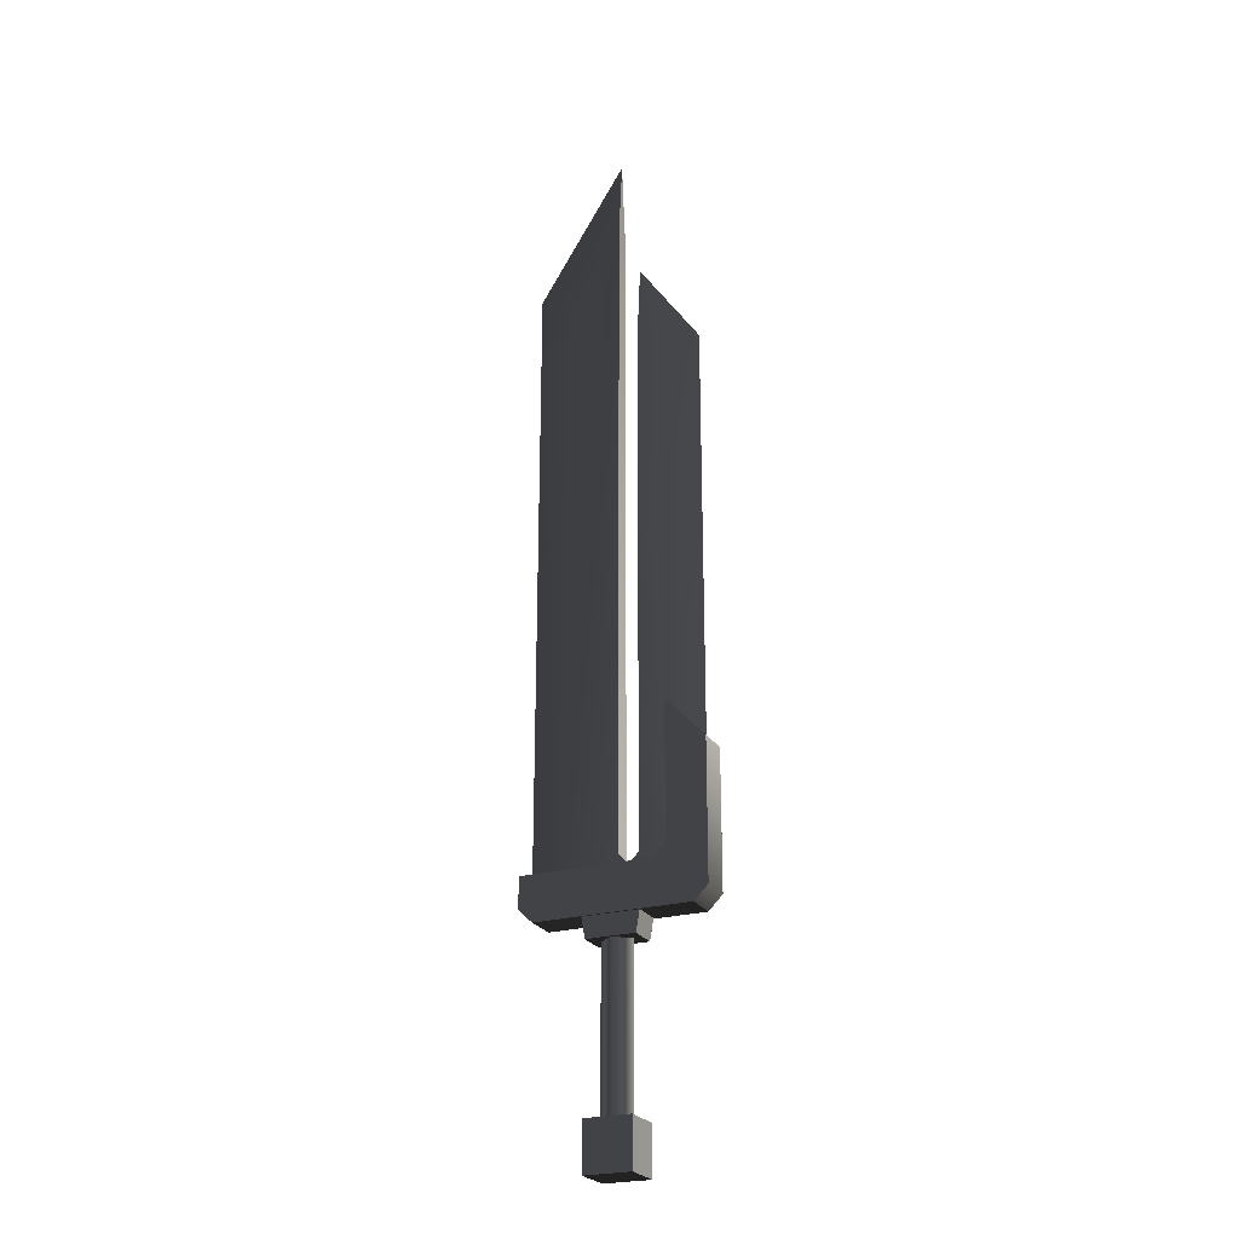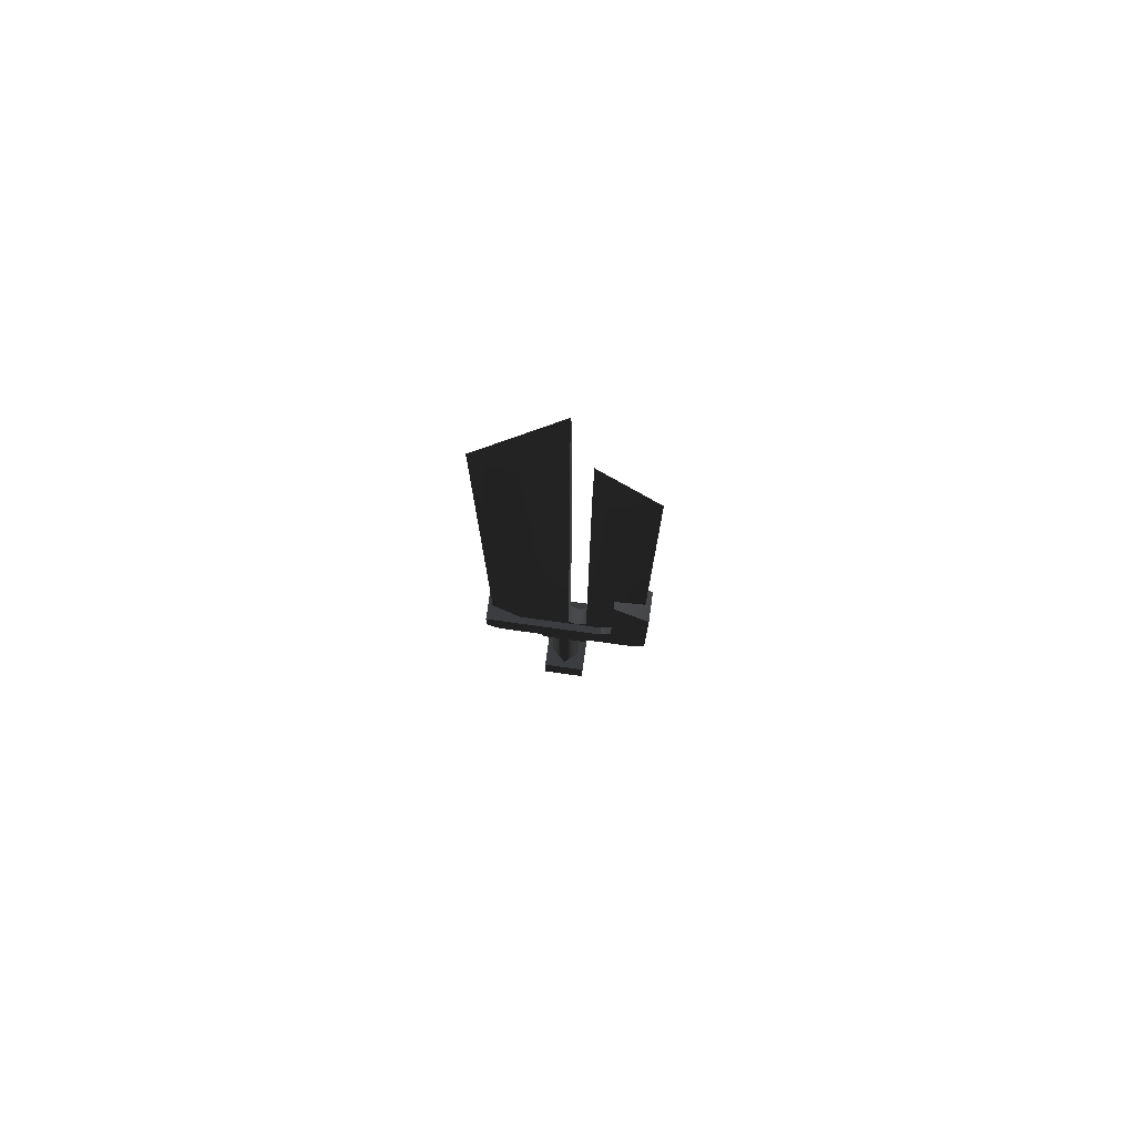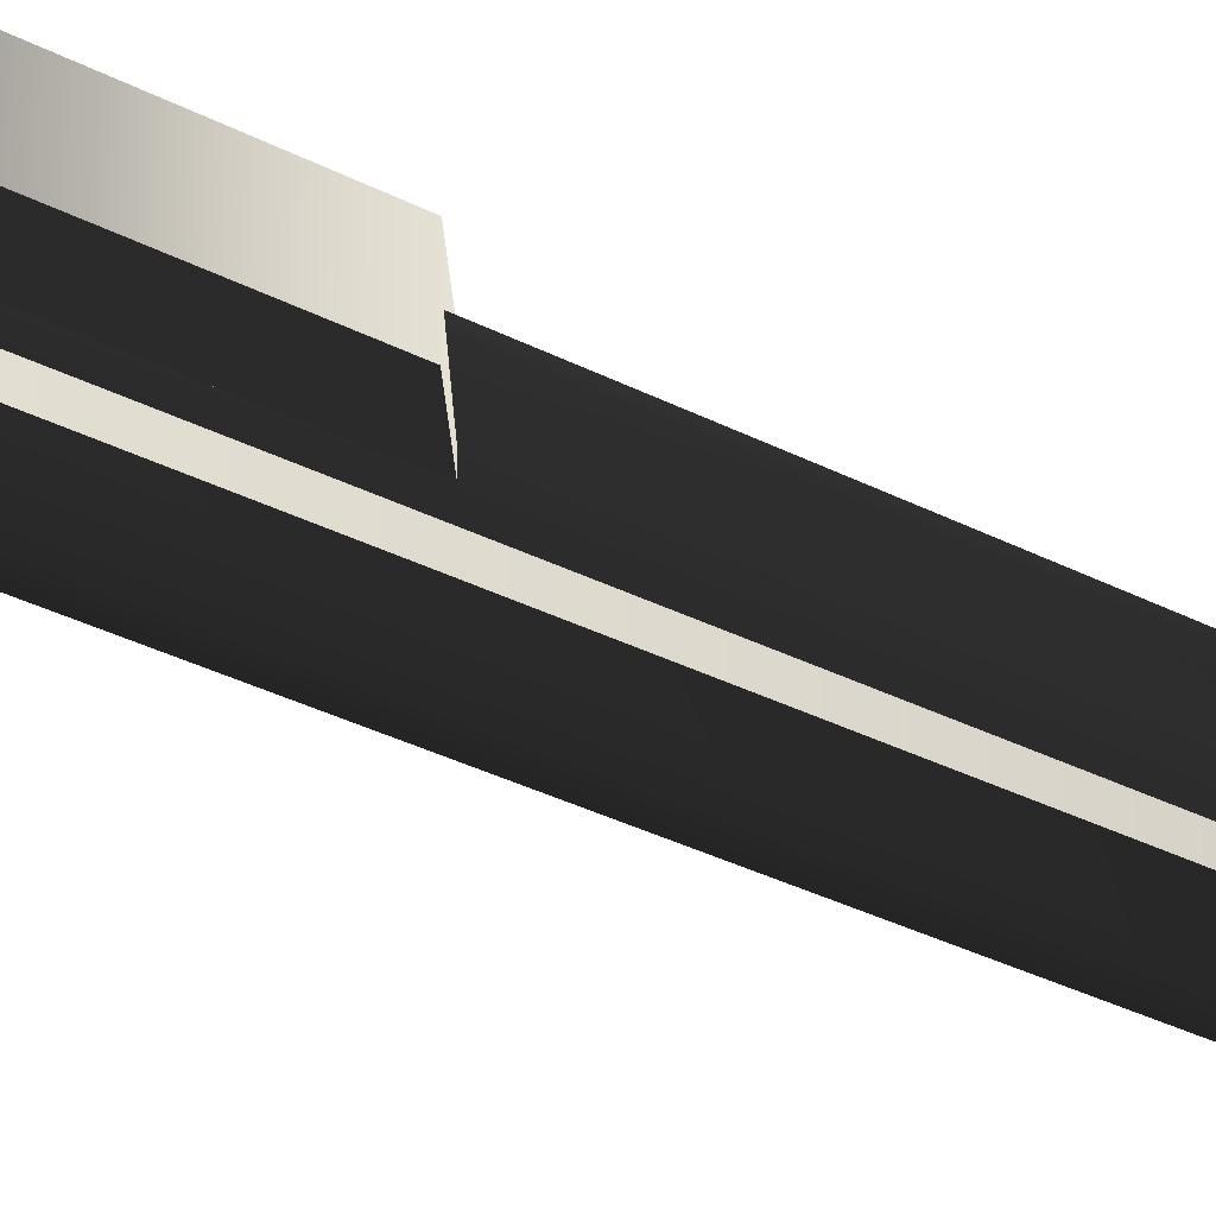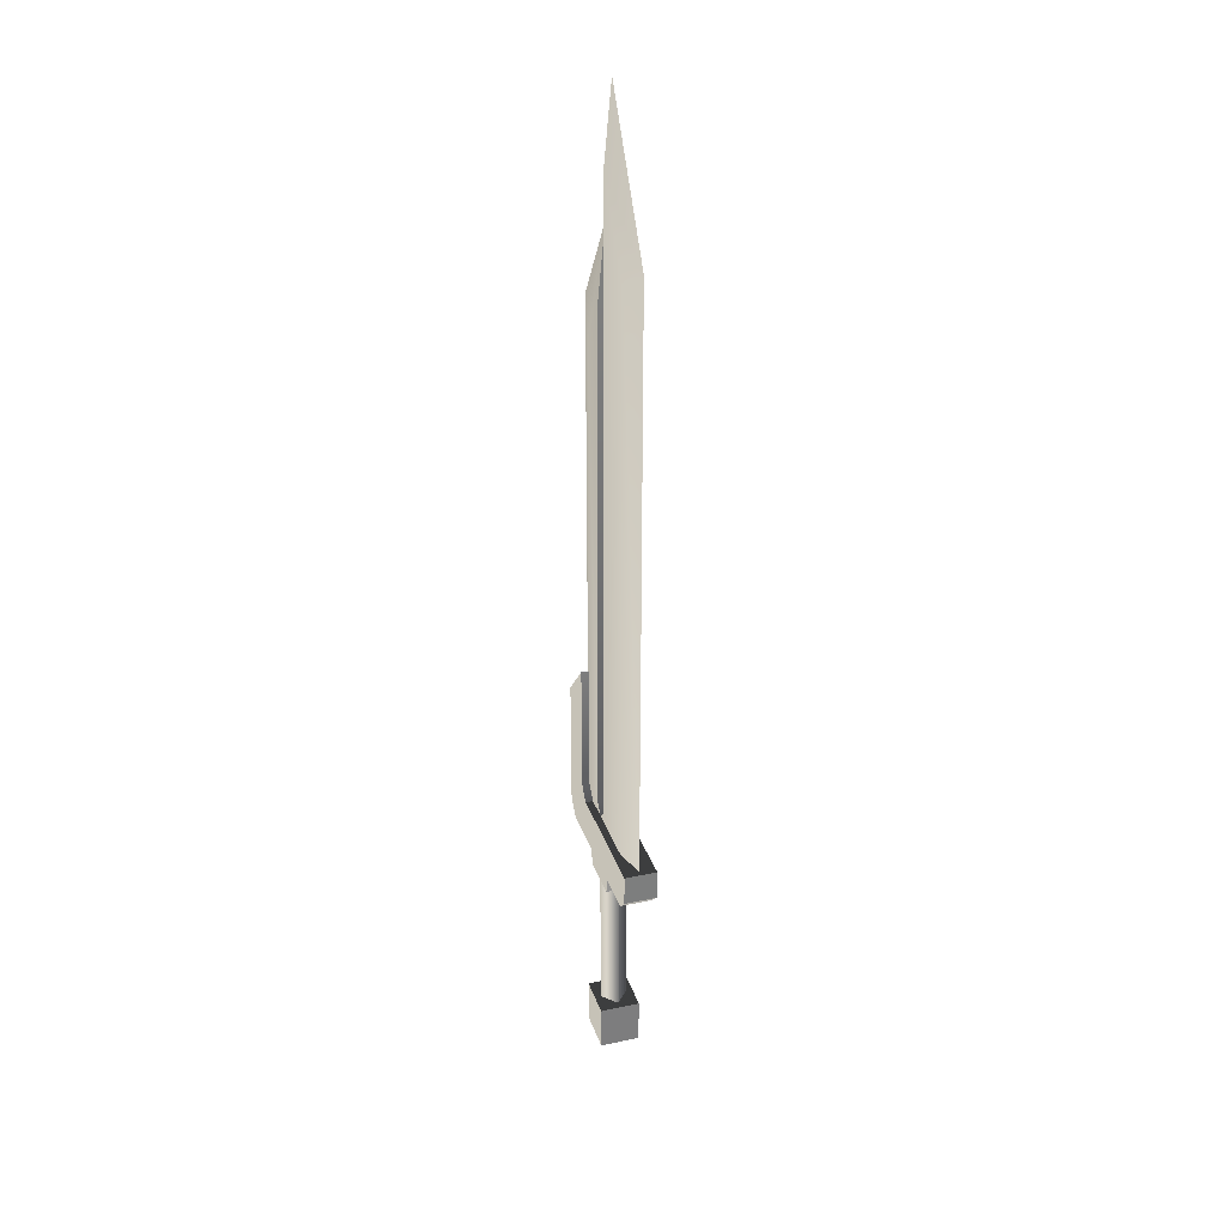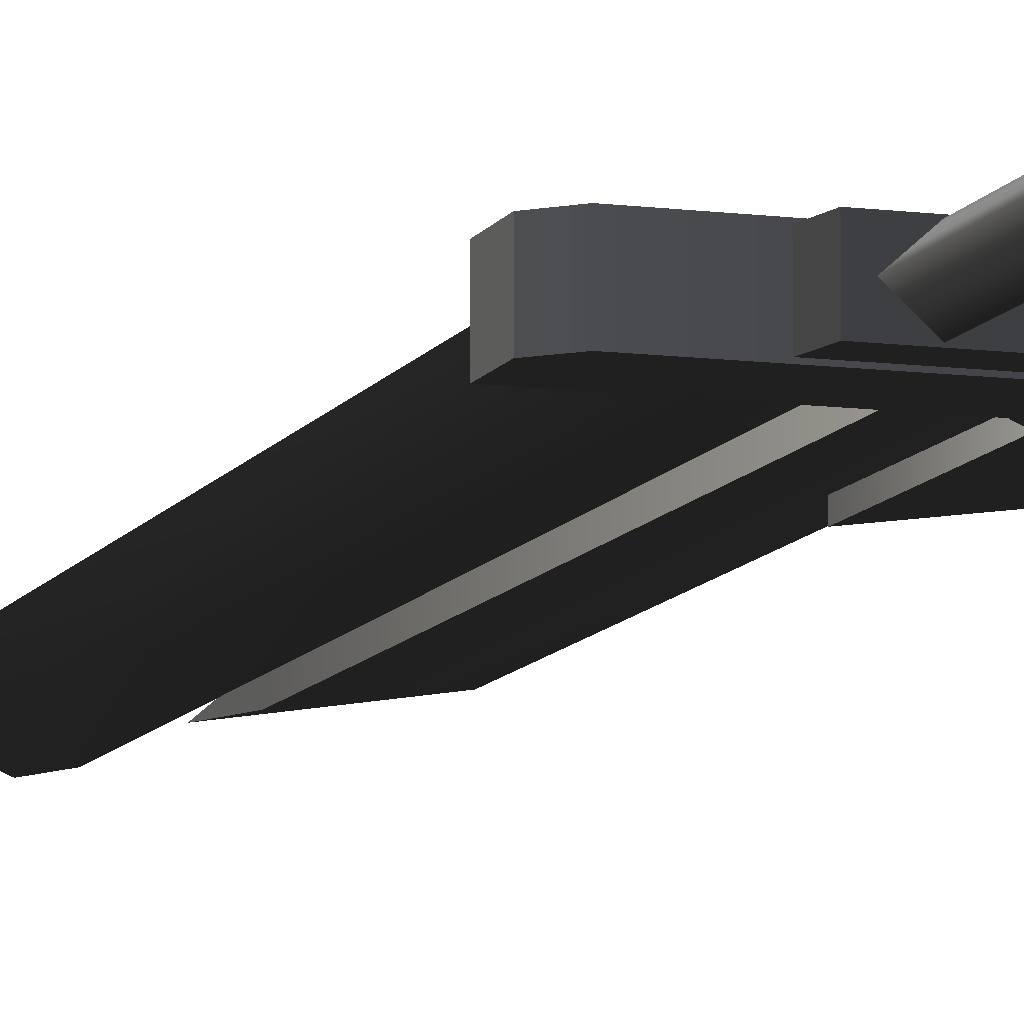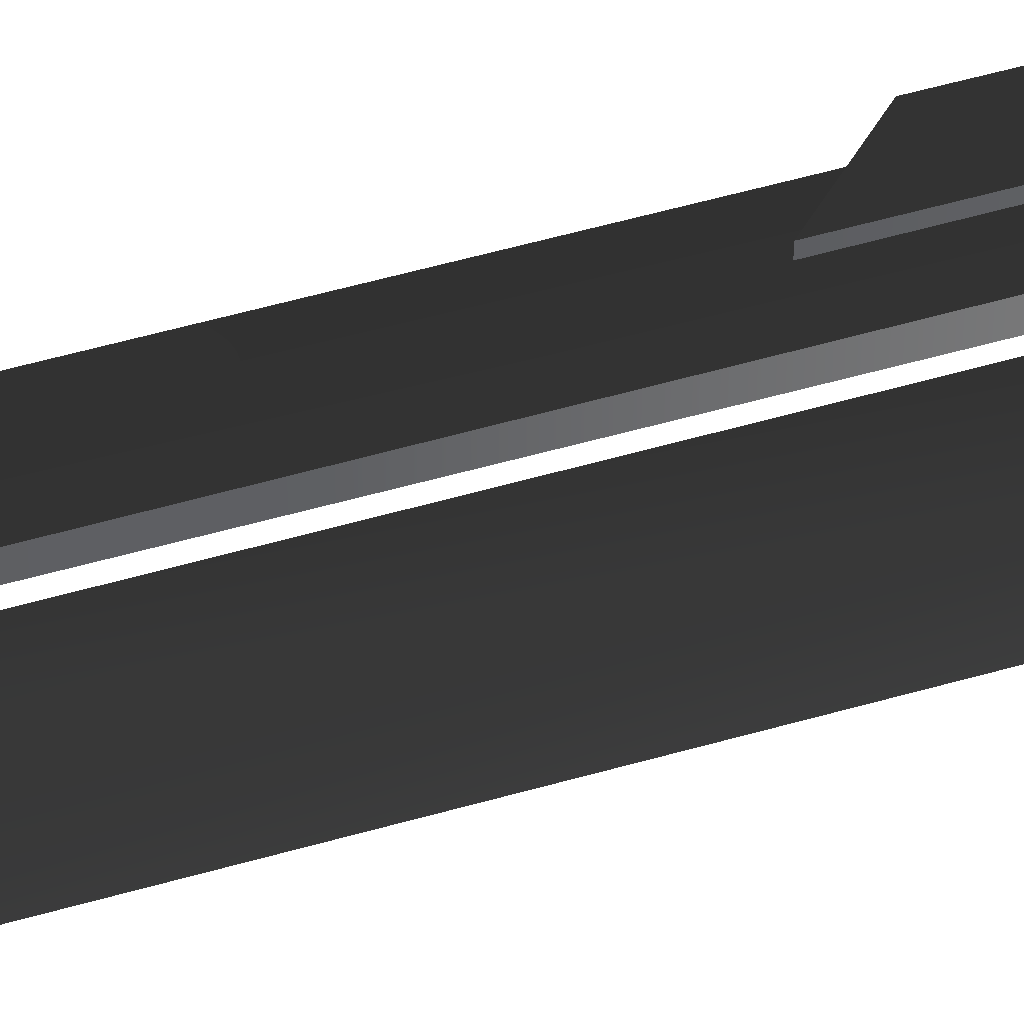
<metadata>
{"format":"obj","ext":"obj","renderer":"f3d","projection":"perspective","resolution":1024,"background":"white","views":[{"elev":-24.7,"azim":24.2,"up":"+Y"},{"elev":77.0,"azim":7.9,"up":"+Y"},{"elev":-23.6,"azim":45.7,"up":"+Z"},{"elev":30.7,"azim":-107.2,"up":"+Y"},{"elev":-10.1,"azim":-18.5,"up":"+Z"},{"elev":52.2,"azim":-107.4,"up":"+Z"}]}
</metadata>
<code>
v 0.1032 0.2698 -0.0185
v 0.1032 0.2698 0.0185
v 0.05946 0.3164 0.0185
v 0.05946 0.3164 -0.0185
v 0.1032 0.1181 -0.0185
v 0.1032 0.1181 0.01852
v 0.08774 0.1025 -0.0185
v 0.08774 0.1025 0.01853
v 0.05946 0.3164 -0.0185
v 0.05946 0.3164 0.0185
v 0.05948 0.1673 0.01853
v 0.05948 0.1673 -0.0185
v 0.04609 0.1518 0.01853
v 0.04609 0.1518 -0.0185
v 0.04609 0.1518 -0.0185
v 0.04609 0.1518 0.01853
v -0.09886 0.1518 0.0185
v -0.09886 0.1518 -0.0185
v 0.05948 0.1673 -0.0185
v 0.1032 0.1181 -0.0185
v 0.1032 0.2698 -0.0185
v 0.05946 0.3164 -0.0185
v 0.04609 0.1518 -0.0185
v 0.08774 0.1025 -0.0185
v -0.08336 0.1025 -0.0185
v -0.09886 0.1518 -0.0185
v -0.09885 0.1175 -0.0185
v 0.1032 0.1181 0.01852
v 0.05948 0.1673 0.01853
v 0.05946 0.3164 0.0185
v 0.1032 0.2698 0.0185
v 0.08774 0.1025 0.01853
v 0.04609 0.1518 0.01853
v -0.09886 0.1518 0.0185
v -0.08336 0.1025 0.01853
v -0.09885 0.1175 0.01852
v 0.08774 0.1025 -0.0185
v -0.08336 0.1025 -0.0185
v -0.08336 0.1025 0.01853
v 0.08774 0.1025 0.01853
v -0.09885 0.1175 -0.0185
v -0.09886 0.1518 -0.0185
v -0.09886 0.1518 0.0185
v -0.09885 0.1175 0.01852
v -0.08336 0.1025 -0.0185
v -0.09885 0.1175 -0.0185
v -0.09885 0.1175 0.01852
v -0.08336 0.1025 0.01853
v 0.03119 0.1039 -0.01674
v 0.02698 0.07959 -0.01674
v 0.02698 0.07959 0.01676
v 0.03119 0.1039 0.01677
v 0.03119 0.1039 -0.01674
v -0.03126 0.1039 -0.01674
v -0.02704 0.07959 -0.01674
v 0.02698 0.07959 -0.01674
v 0.02698 0.07959 0.01676
v -0.02704 0.07959 0.01676
v -0.03126 0.1039 0.01677
v 0.03119 0.1039 0.01677
v 0.02698 0.07959 -0.01674
v -0.02704 0.07959 -0.01674
v -0.02704 0.07959 0.01676
v 0.02698 0.07959 0.01676
v -0.03126 0.1039 -0.01674
v -0.03126 0.1039 0.01677
v -0.02704 0.07959 0.01676
v -0.02704 0.07959 -0.01674
v 0.01753 -0.09372 1.094e-05
v 0.01751 0.07959 1.087e-05
v 0 0.07959 -0.01559
v 0 -0.09372 -0.01559
v -0.01752 0.07959 1.087e-05
v -0.01753 -0.09372 1.094e-05
v 0 0.07959 0.01561
v 0 -0.09372 0.01561
v 0.01751 0.07959 1.087e-05
v 0.01753 -0.09372 1.094e-05
v 0.02717 0.8414 -2.436e-08
v 0.02721 0.7532 -0.008243
v 0.06047 0.7053 -0.008386
v 0.09637 0.7404 -2.224e-06
v 0.06047 0.1518 -0.01008
v 0.09641 0.1519 -1.822e-05
v 0.02721 0.1631 -0.009976
v 0.01627 0.1518 -0.01008
v -0.05713 0.7997 -0.008386
v -0.05713 0.1518 -0.01008
v 0.005319 0.1631 -0.009976
v 0.005352 0.8992 -0.008243
v -0.093 0.8312 -2.285e-06
v 0.005359 0.9875 -5.575e-08
v -0.09306 0.1519 -1.822e-05
v 0.01627 0.1518 -0.01008
v 0.09637 0.7404 -2.224e-06
v 0.06047 0.7053 0.008307
v 0.02721 0.7532 0.008164
v 0.02717 0.8414 -2.436e-08
v 0.09641 0.1519 -1.822e-05
v 0.06047 0.1518 0.01
v 0.02721 0.1631 0.009899
v 0.01627 0.1518 0.009998
v 0.005352 0.8992 0.008165
v -0.05713 0.7997 0.008307
v -0.093 0.8312 -2.285e-06
v 0.005359 0.9875 -5.575e-08
v -0.05713 0.1518 0.01
v -0.09306 0.1519 -1.822e-05
v 0.005319 0.1631 0.009899
v 0.01627 0.1518 0.009998
v 0.005352 0.8992 0.008165
v 0.005352 0.8992 -0.008243
v 0.005319 0.1631 -0.009976
v 0.005319 0.1631 0.009899
v 0.01627 0.1518 0.009998
v 0.01627 0.1518 -0.01008
v 0.005359 0.9875 -5.575e-08
v 0.01627 0.1518 -0.01008
v 0.02721 0.1631 -0.009976
v 0.02721 0.1631 0.009899
v 0.01627 0.1518 0.009998
v 0.02721 0.7532 0.008164
v 0.02721 0.7532 -0.008243
v 0.02717 0.8414 -2.436e-08
v 0.02549 -0.09372 -0.02279
v 0.0255 -0.1461 -0.02279
v 0.0255 -0.1461 0.02281
v 0.02549 -0.09372 0.02282
v -0.02552 -0.09372 -0.02279
v 0.02549 -0.09372 -0.02279
v 0.02549 -0.09372 0.02282
v -0.02552 -0.09372 0.02282
v 0.02549 -0.09372 -0.02279
v -0.02552 -0.09372 -0.02279
v -0.02553 -0.1461 -0.02279
v 0.0255 -0.1461 -0.02279
v 0.0255 -0.1461 0.02281
v -0.02553 -0.1461 0.02281
v -0.02552 -0.09372 0.02282
v 0.02549 -0.09372 0.02282
v 0.0255 -0.1461 -0.02279
v -0.02553 -0.1461 -0.02279
v -0.02553 -0.1461 0.02281
v 0.0255 -0.1461 0.02281
v -0.02552 -0.09372 -0.02279
v -0.02552 -0.09372 0.02282
v -0.02553 -0.1461 0.02281
v -0.02553 -0.1461 -0.02279
g Sword_33lvl_2034_12
f 1 3 2
f 1 4 3
f 5 1 2
f 5 2 6
f 7 5 6
f 7 6 8
f 9 11 10
f 9 12 11
f 12 13 11
f 12 14 13
f 15 17 16
f 15 18 17
f 19 21 20
f 19 22 21
f 23 19 20
f 23 20 24
f 23 24 25
f 23 25 26
f 26 25 27
f 28 30 29
f 28 31 30
f 32 28 29
f 32 29 33
f 32 33 34
f 32 34 35
f 35 34 36
f 37 39 38
f 37 40 39
f 41 43 42
f 41 44 43
f 45 47 46
f 45 48 47
f 49 51 50
f 49 52 51
f 53 55 54
f 53 56 55
f 57 59 58
f 57 60 59
f 61 63 62
f 61 64 63
f 65 67 66
f 65 68 67
f 69 71 70
f 69 72 71
f 72 73 71
f 72 74 73
f 74 75 73
f 74 76 75
f 76 77 75
f 76 78 77
f 79 81 80
f 79 82 81
f 82 83 81
f 82 84 83
f 81 85 80
f 81 83 85
f 85 83 86
f 87 89 88
f 87 90 89
f 91 90 87
f 91 92 90
f 93 87 88
f 93 91 87
f 94 88 89
f 95 97 96
f 95 98 97
f 99 95 96
f 99 96 100
f 97 100 96
f 97 101 100
f 101 102 100
f 103 105 104
f 103 106 105
f 107 104 105
f 103 104 107
f 107 105 108
f 103 107 109
f 110 109 107
f 111 113 112
f 111 114 113
f 113 114 115
f 113 115 116
f 117 111 112
f 118 120 119
f 118 121 120
f 122 119 120
f 122 123 119
f 123 122 124
f 125 127 126
f 125 128 127
f 129 131 130
f 129 132 131
f 133 135 134
f 133 136 135
f 137 139 138
f 137 140 139
f 141 143 142
f 141 144 143
f 145 147 146
f 145 148 147

</code>
